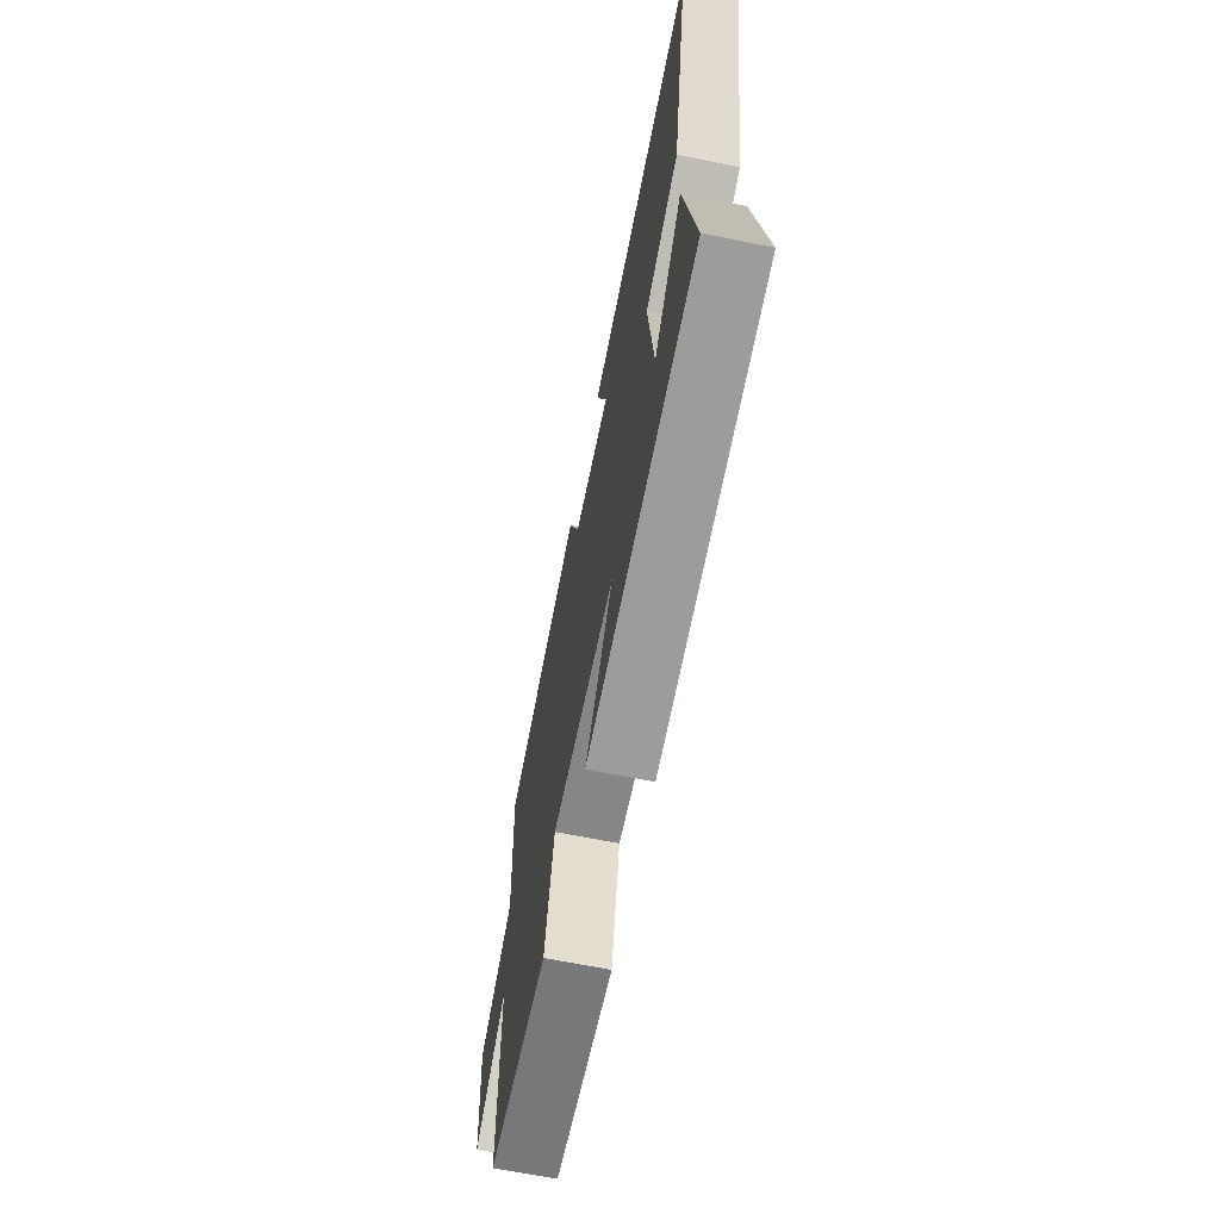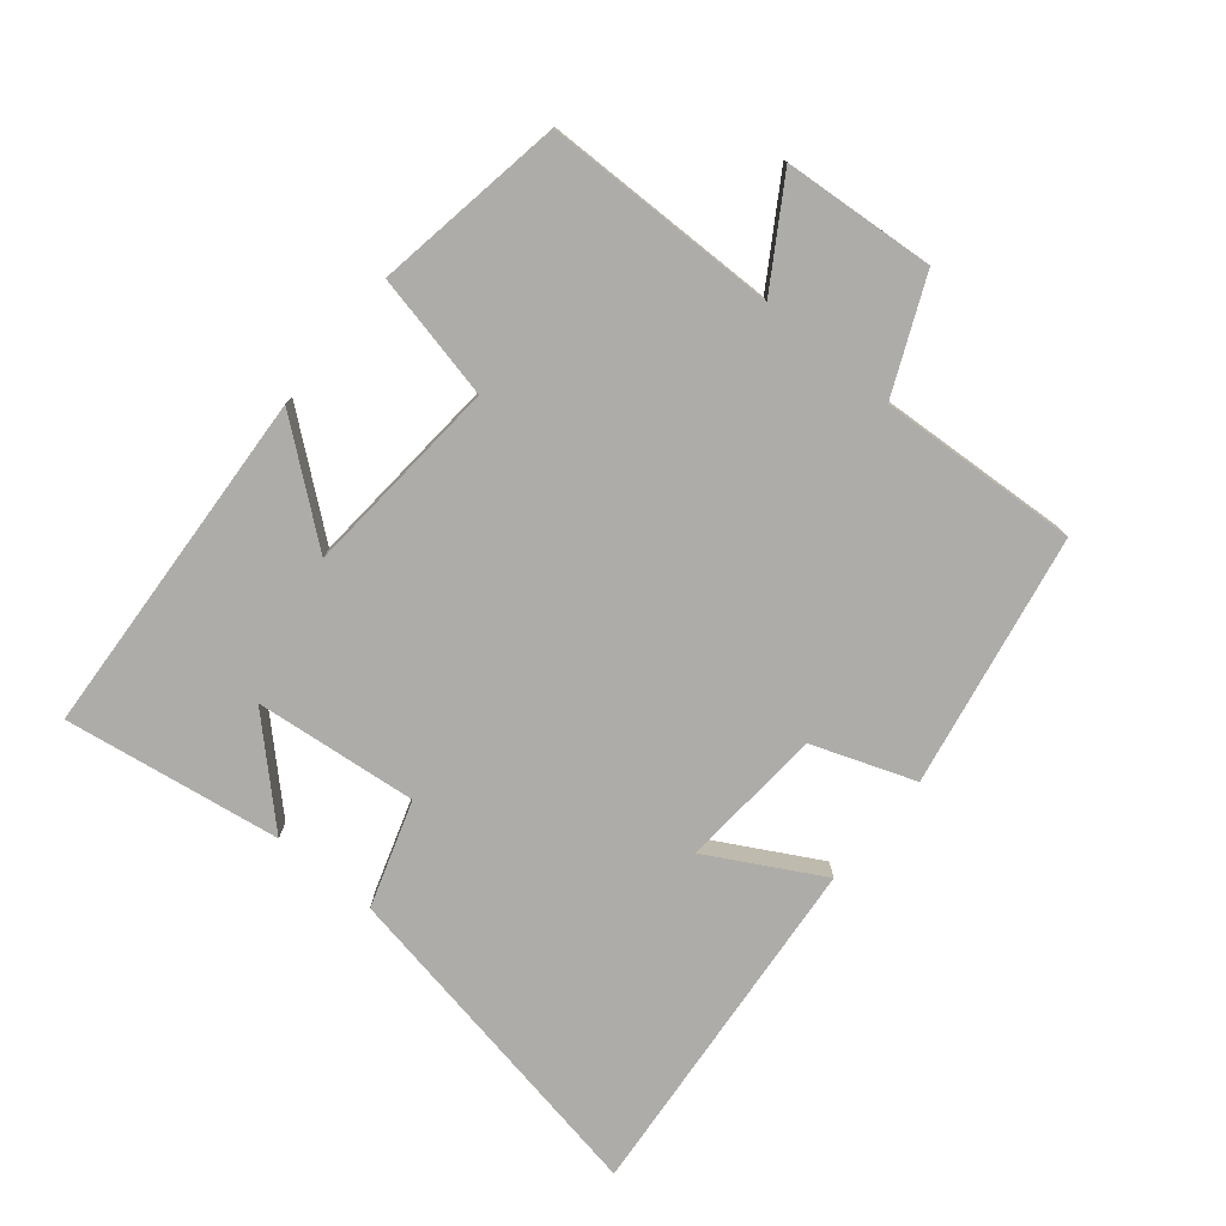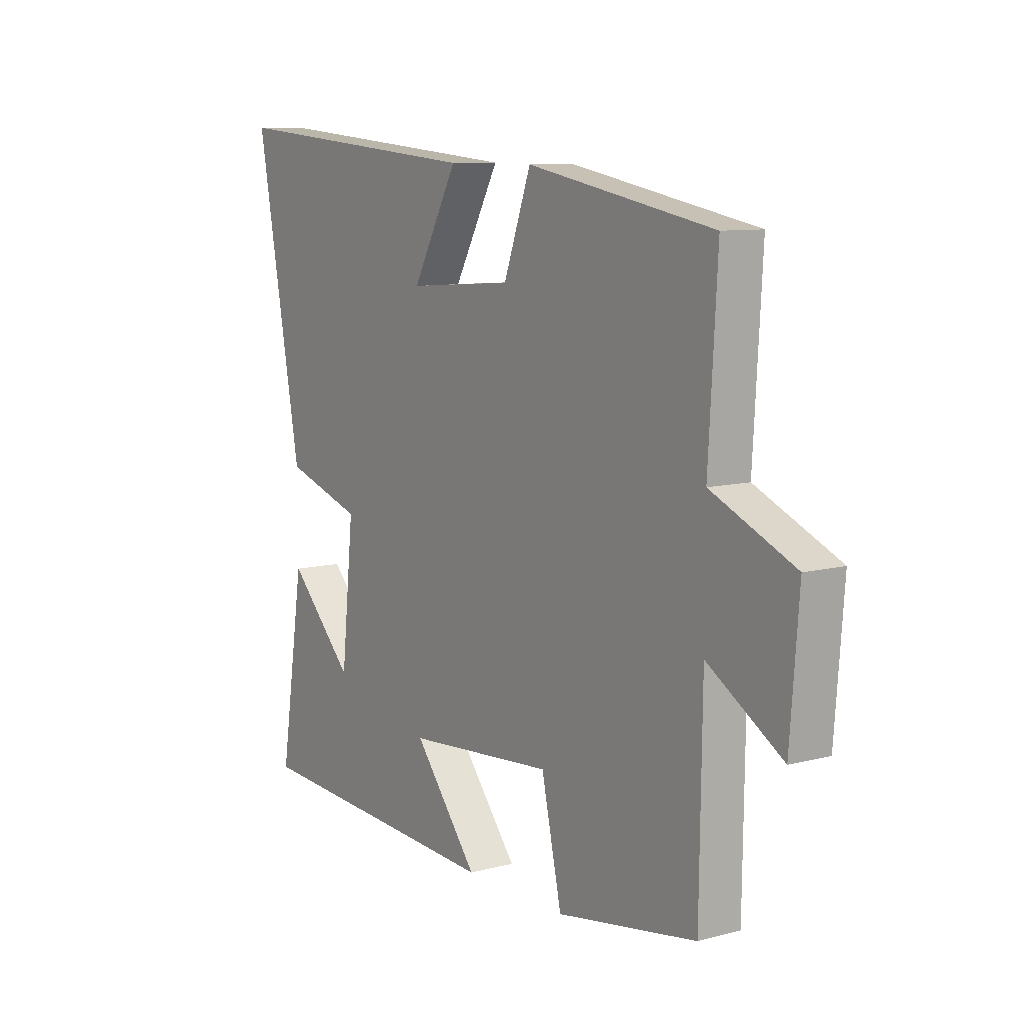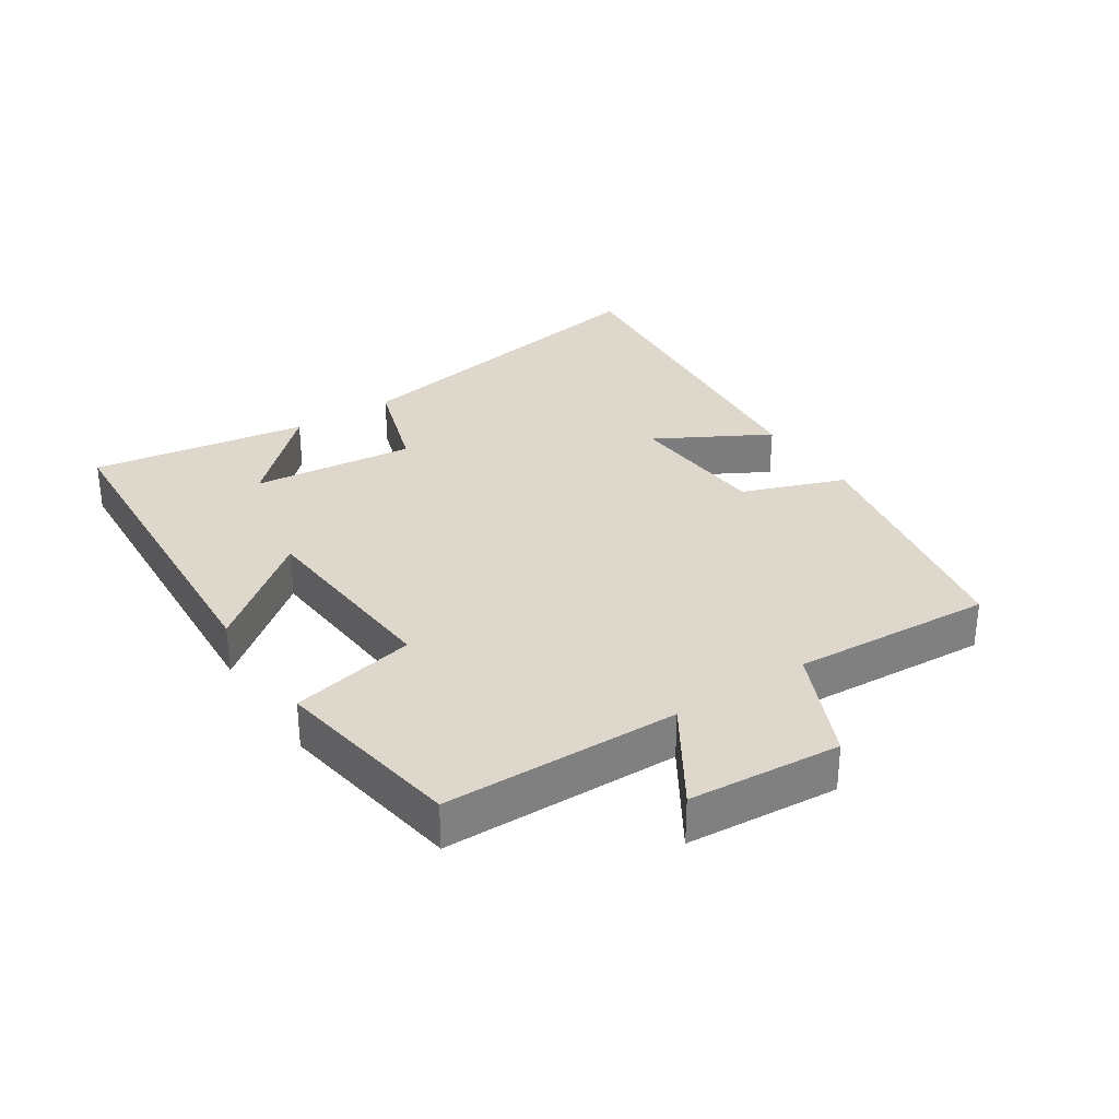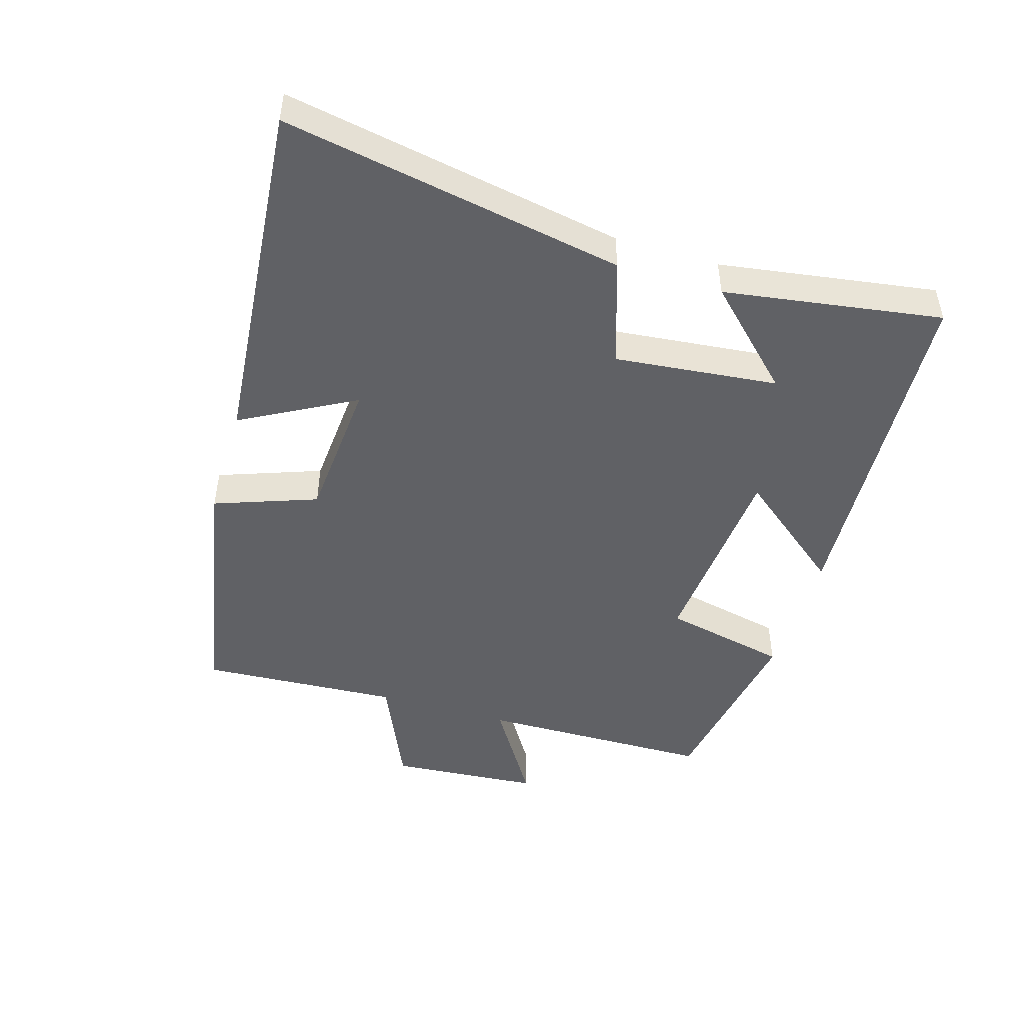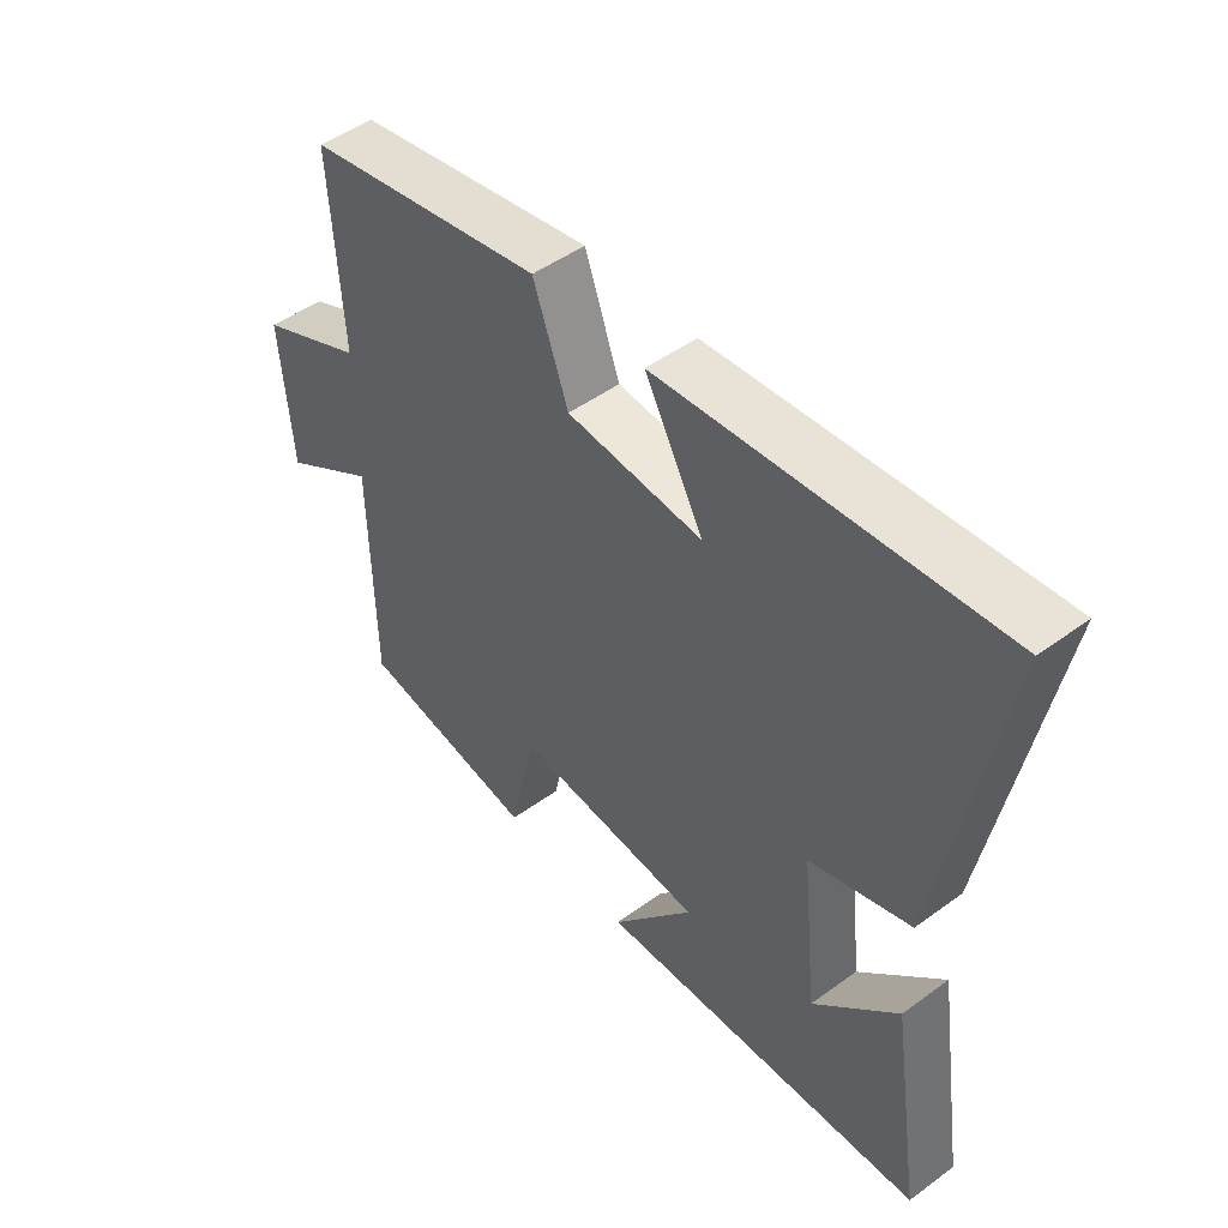
<metadata>
{"format":"obj","ext":"obj","renderer":"f3d","projection":"perspective","resolution":1024,"background":"white","views":[{"elev":-66.7,"azim":78.6,"up":"+Z"},{"elev":-76.9,"azim":-129.5,"up":"+Y"},{"elev":9.3,"azim":-124.7,"up":"+Z"},{"elev":31.3,"azim":-123.2,"up":"+Y"},{"elev":-47.7,"azim":73.2,"up":"+Y"},{"elev":48.5,"azim":50.8,"up":"+Z"}]}
</metadata>
<code>
v 0.551 0.07 -0.468
v 0.012 0.07 -0.5
v 0.146 0.07 -0.332
v -0.162 0.07 -0.308
v -0.204 0.07 -0.5
v -0.495 0.07 -0.452
v -0.5 0.07 -0.092
v -0.655 0.07 -0.189
v -0.673 0.07 0.043
v -0.5 0.07 0.12
v -0.518 0.07 0.427
v -0.13 0.07 0.5
v -0.073 0.07 0.343
v 0.147 0.07 0.327
v 0.052 0.07 0.5
v 0.595 0.07 0.549
v 0.5 0.07 0.027
v 0.337 0.07 -0.026
v 0.363 0.07 -0.276
v 0.5 0.07 -0.135
v 0.551 0 -0.468
v 0.012 0 -0.5
v 0.146 0 -0.332
v -0.162 0 -0.308
v -0.204 0 -0.5
v -0.495 0 -0.452
v -0.5 0 -0.092
v -0.655 0 -0.189
v -0.673 0 0.043
v -0.5 0 0.12
v -0.518 0 0.427
v -0.13 0 0.5
v -0.073 0 0.343
v 0.147 0 0.327
v 0.052 0 0.5
v 0.595 0 0.549
v 0.5 0 0.027
v 0.337 0 -0.026
v 0.363 0 -0.276
v 0.5 0 -0.135
f 19 20 1
f 16 17 18
f 14 15 16
f 14 16 18
f 13 14 18 19
f 10 11 12 13
f 7 8 9 10
f 7 10 13 19
f 4 5 6 7
f 3 4 7 19
f 1 2 3 19
f 21 40 39
f 38 37 36
f 36 35 34
f 38 36 34
f 39 38 34 33
f 33 32 31 30
f 30 29 28 27
f 39 33 30 27
f 27 26 25 24
f 39 27 24 23
f 39 23 22 21
f 1 21 22 2
f 2 22 23 3
f 3 23 24 4
f 4 24 25 5
f 5 25 26 6
f 6 26 27 7
f 7 27 28 8
f 8 28 29 9
f 9 29 30 10
f 10 30 31 11
f 11 31 32 12
f 12 32 33 13
f 13 33 34 14
f 14 34 35 15
f 15 35 36 16
f 16 36 37 17
f 17 37 38 18
f 18 38 39 19
f 19 39 40 20
f 20 40 21 1

</code>
